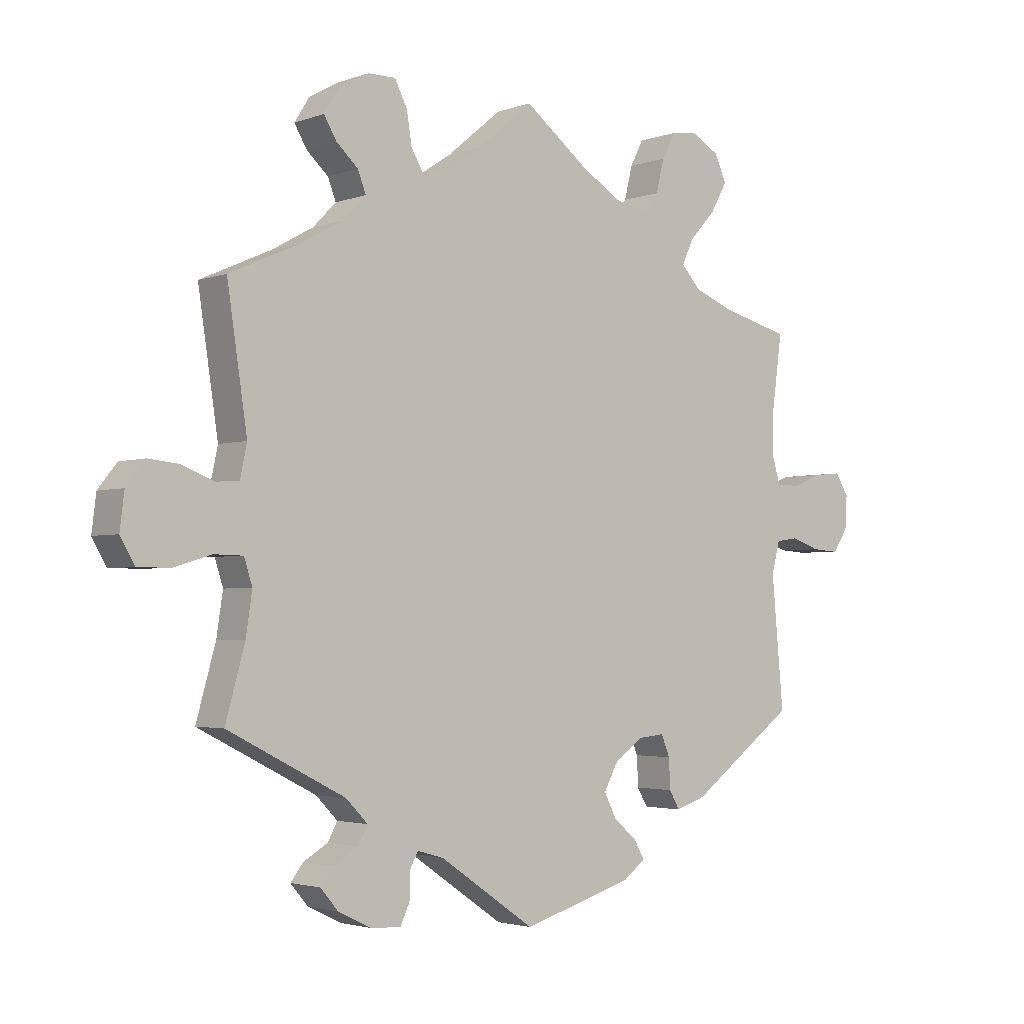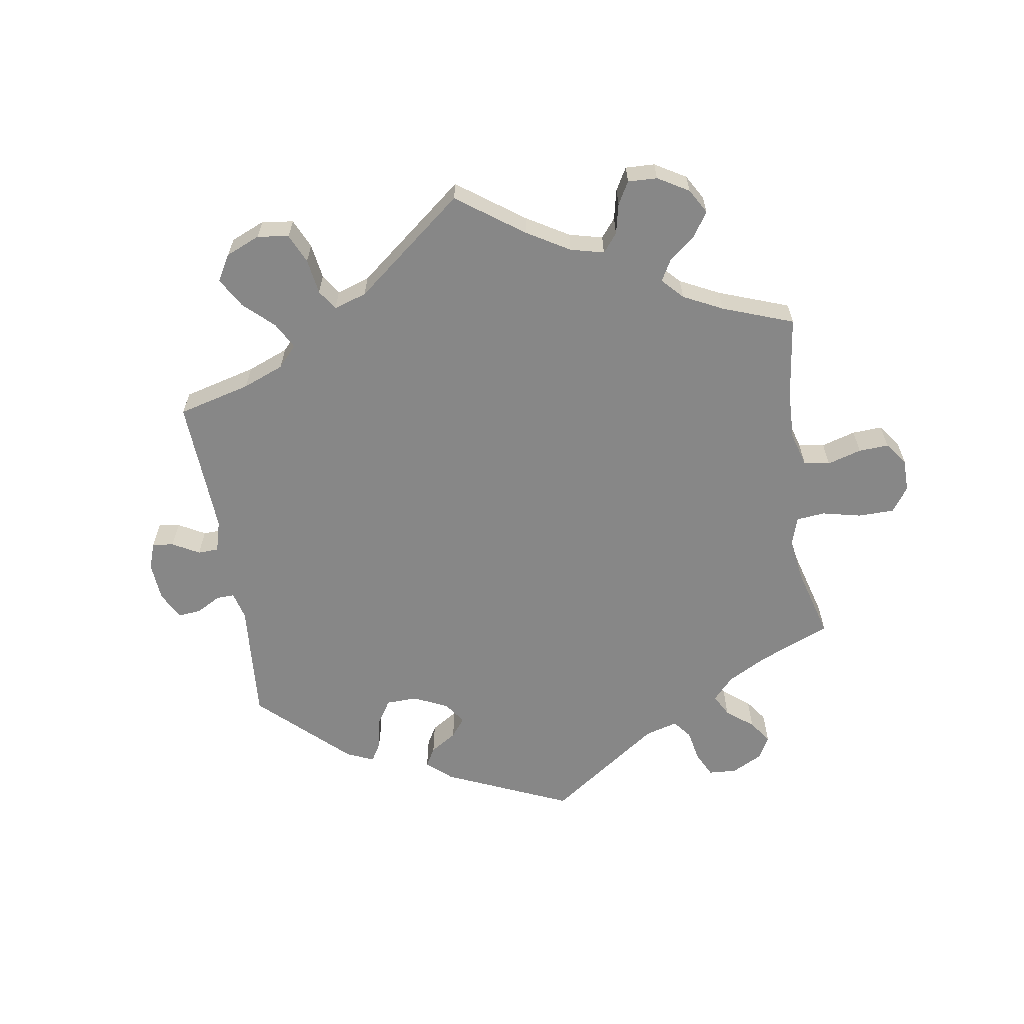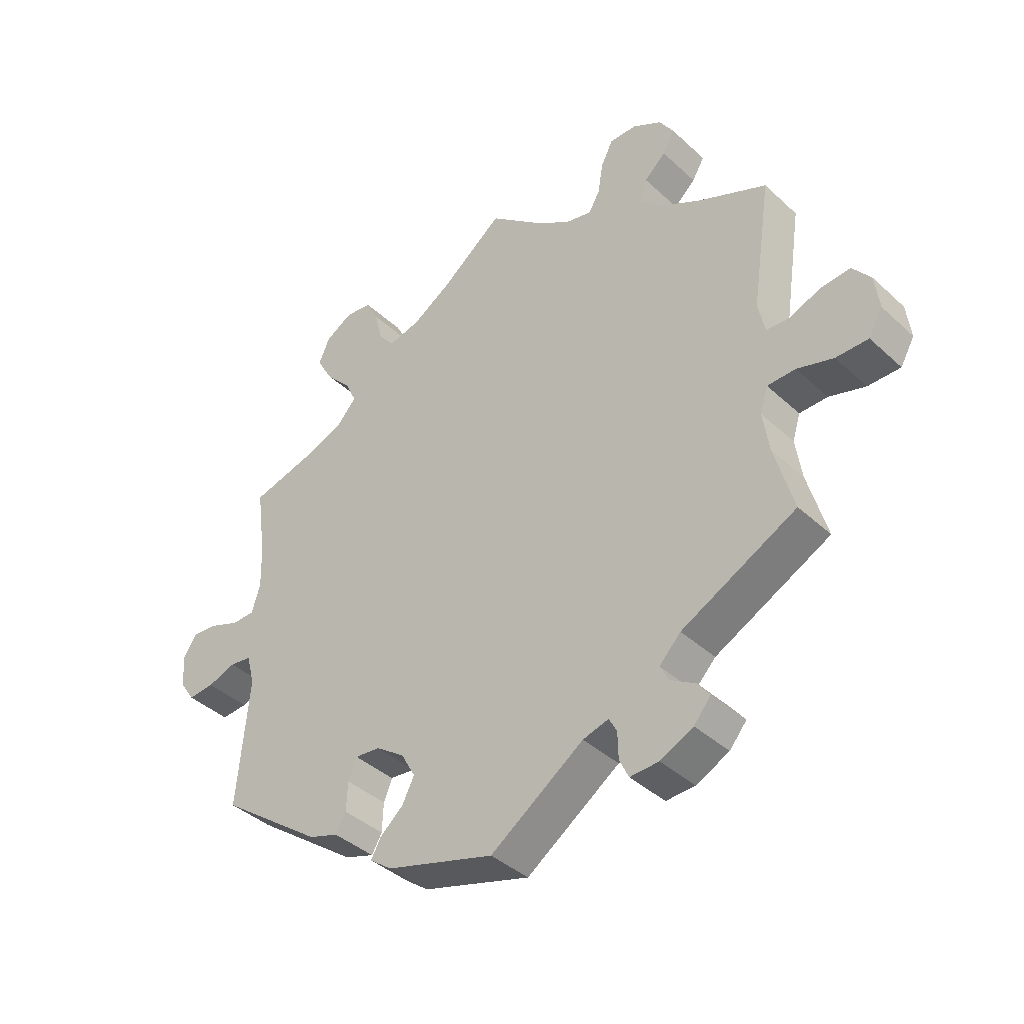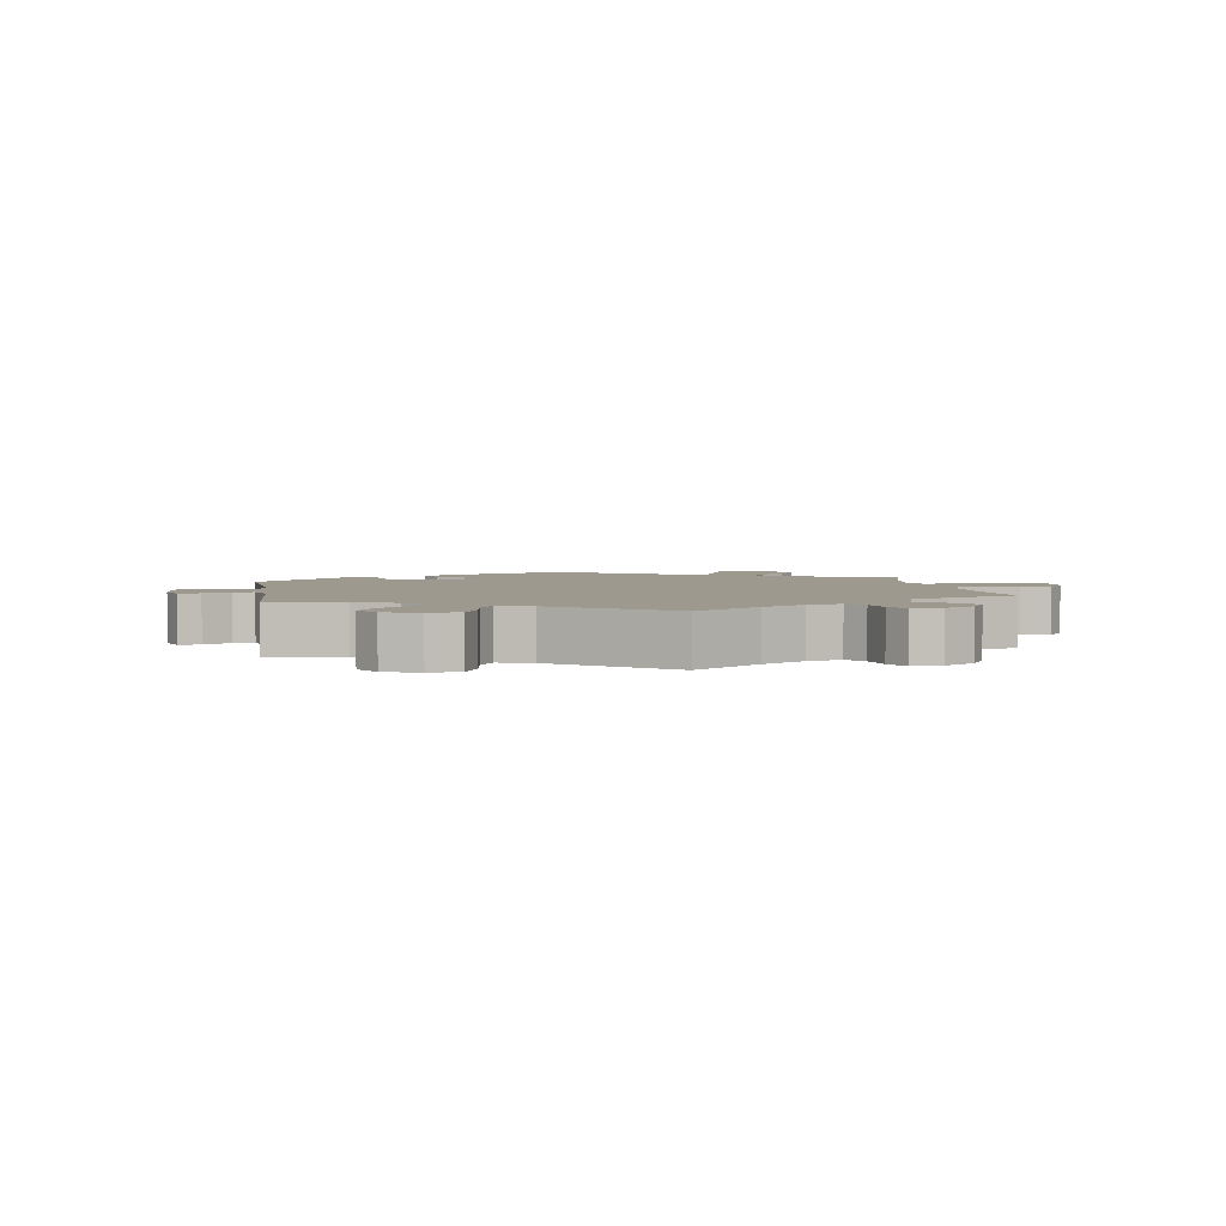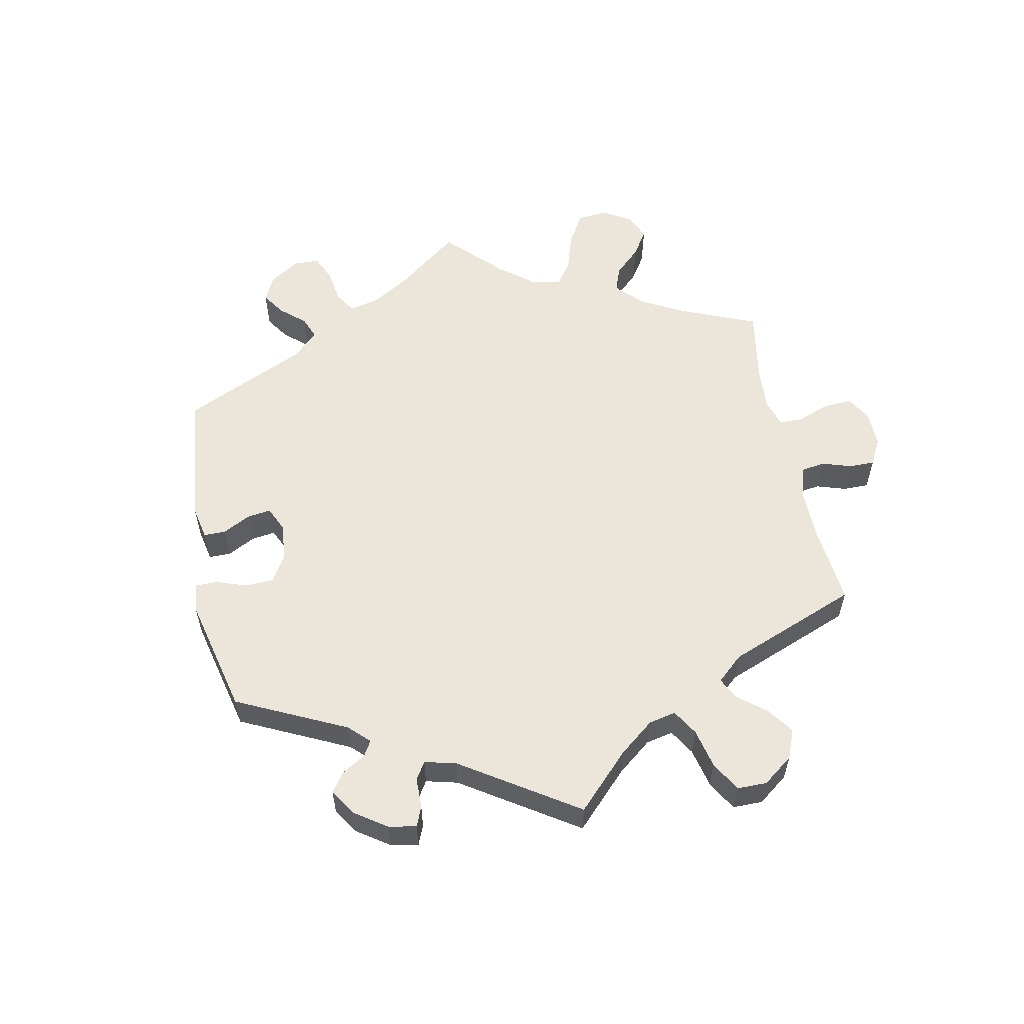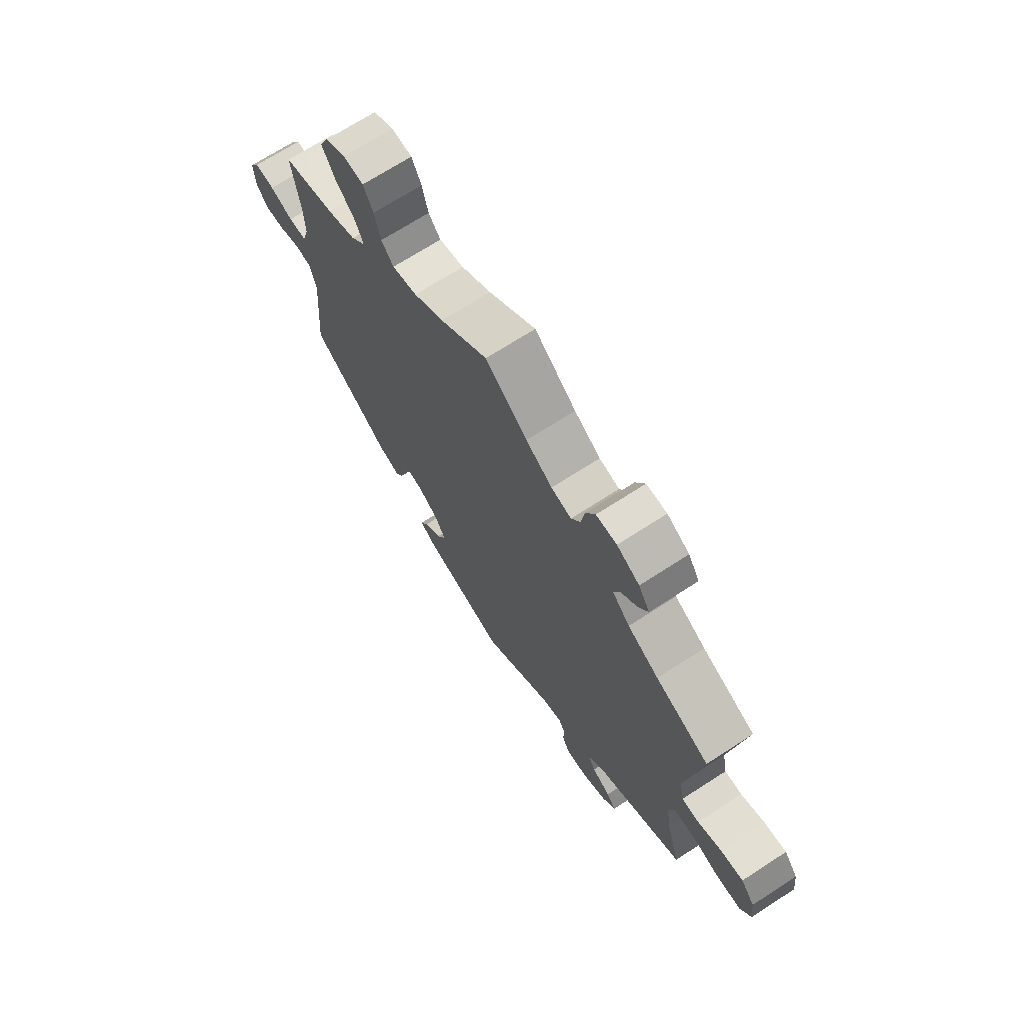
<metadata>
{"format":"obj","ext":"obj","renderer":"f3d","projection":"perspective","resolution":1024,"background":"white","views":[{"elev":-2.7,"azim":-39.1,"up":"+Z"},{"elev":-62.5,"azim":-50.9,"up":"+Y"},{"elev":-39.9,"azim":-138.4,"up":"+Z"},{"elev":3.3,"azim":-69.2,"up":"+Y"},{"elev":57.2,"azim":-131.3,"up":"+Y"},{"elev":70.0,"azim":-122.9,"up":"+Z"}]}
</metadata>
<code>
v 0.331 0.07 -0.413
v 0.283 0.07 -0.429
v 0.266 0.07 -0.4
v 0.264 0.07 -0.352
v 0.25 0.07 -0.318
v 0.209 0.07 -0.322
v 0.162 0.07 -0.355
v 0.139 0.07 -0.397
v 0.159 0.07 -0.436
v 0.197 0.07 -0.469
v 0.213 0.07 -0.498
v 0.177 0.07 -0.525
v 0 0.07 -0.578
v -0.153 0.07 -0.473
v -0.195 0.07 -0.461
v -0.208 0.07 -0.485
v -0.209 0.07 -0.528
v -0.224 0.07 -0.56
v -0.271 0.07 -0.558
v -0.325 0.07 -0.532
v -0.353 0.07 -0.499
v -0.333 0.07 -0.473
v -0.293 0.07 -0.449
v -0.278 0.07 -0.421
v -0.313 0.07 -0.385
v -0.501 0.07 -0.289
v -0.47 0.07 -0.178
v -0.46 0.07 -0.111
v -0.473 0.07 -0.07
v -0.519 0.07 -0.069
v -0.578 0.07 -0.087
v -0.631 0.07 -0.087
v -0.654 0.07 -0.047
v -0.647 0.07 0.01
v -0.617 0.07 0.048
v -0.568 0.07 0.043
v -0.517 0.07 0.023
v -0.48 0.07 0.025
v -0.469 0.07 0.077
v -0.501 0.07 0.289
v -0.387 0.07 0.34
v -0.321 0.07 0.377
v -0.284 0.07 0.415
v -0.297 0.07 0.449
v -0.332 0.07 0.481
v -0.352 0.07 0.515
v -0.328 0.07 0.553
v -0.28 0.07 0.58
v -0.236 0.07 0.58
v -0.216 0.07 0.54
v -0.208 0.07 0.489
v -0.189 0.07 0.457
v -0.146 0.07 0.467
v -0.09 0.07 0.504
v -0.001 0.07 0.578
v 0.1 0.07 0.5
v 0.164 0.07 0.46
v 0.217 0.07 0.447
v 0.243 0.07 0.478
v 0.256 0.07 0.531
v 0.277 0.07 0.572
v 0.32 0.07 0.577
v 0.364 0.07 0.552
v 0.383 0.07 0.51
v 0.356 0.07 0.462
v 0.314 0.07 0.417
v 0.296 0.07 0.377
v 0.327 0.07 0.343
v 0.389 0.07 0.318
v 0.5 0.07 0.289
v 0.484 0.07 0.171
v 0.482 0.07 0.103
v 0.496 0.07 0.057
v 0.534 0.07 0.056
v 0.583 0.07 0.075
v 0.625 0.07 0.079
v 0.646 0.07 0.045
v 0.643 0.07 -0.008
v 0.619 0.07 -0.044
v 0.576 0.07 -0.041
v 0.53 0.07 -0.025
v 0.494 0.07 -0.03
v 0.481 0.07 -0.081
v 0.5 0.07 -0.289
v 0.331 0 -0.413
v 0.283 0 -0.429
v 0.266 0 -0.4
v 0.264 0 -0.352
v 0.25 0 -0.318
v 0.209 0 -0.322
v 0.162 0 -0.355
v 0.139 0 -0.397
v 0.159 0 -0.436
v 0.197 0 -0.469
v 0.213 0 -0.498
v 0.177 0 -0.525
v 0 0 -0.578
v -0.153 0 -0.473
v -0.195 0 -0.461
v -0.208 0 -0.485
v -0.209 0 -0.528
v -0.224 0 -0.56
v -0.271 0 -0.558
v -0.325 0 -0.532
v -0.353 0 -0.499
v -0.333 0 -0.473
v -0.293 0 -0.449
v -0.278 0 -0.421
v -0.313 0 -0.385
v -0.501 0 -0.289
v -0.47 0 -0.178
v -0.46 0 -0.111
v -0.473 0 -0.07
v -0.519 0 -0.069
v -0.578 0 -0.087
v -0.631 0 -0.087
v -0.654 0 -0.047
v -0.647 0 0.01
v -0.617 0 0.048
v -0.568 0 0.043
v -0.517 0 0.023
v -0.48 0 0.025
v -0.469 0 0.077
v -0.501 0 0.289
v -0.387 0 0.34
v -0.321 0 0.377
v -0.284 0 0.415
v -0.297 0 0.449
v -0.332 0 0.481
v -0.352 0 0.515
v -0.328 0 0.553
v -0.28 0 0.58
v -0.236 0 0.58
v -0.216 0 0.54
v -0.208 0 0.489
v -0.189 0 0.457
v -0.146 0 0.467
v -0.09 0 0.504
v -0.001 0 0.578
v 0.1 0 0.5
v 0.164 0 0.46
v 0.217 0 0.447
v 0.243 0 0.478
v 0.256 0 0.531
v 0.277 0 0.572
v 0.32 0 0.577
v 0.364 0 0.552
v 0.383 0 0.51
v 0.356 0 0.462
v 0.314 0 0.417
v 0.296 0 0.377
v 0.327 0 0.343
v 0.389 0 0.318
v 0.5 0 0.289
v 0.484 0 0.171
v 0.482 0 0.103
v 0.496 0 0.057
v 0.534 0 0.056
v 0.583 0 0.075
v 0.625 0 0.079
v 0.646 0 0.045
v 0.643 0 -0.008
v 0.619 0 -0.044
v 0.576 0 -0.041
v 0.53 0 -0.025
v 0.494 0 -0.03
v 0.481 0 -0.081
v 0.5 0 -0.289
f 83 84 1 2
f 82 83 2 3
f 78 79 80 81
f 78 81 82
f 77 78 82
f 74 75 76 77
f 73 74 77 82
f 72 73 82 3
f 69 70 71
f 68 69 71 72
f 67 68 72 3
f 63 64 65 66
f 63 66 67
f 62 63 67
f 59 60 61 62
f 59 62 67
f 58 59 67
f 57 58 67
f 56 57 67
f 54 55 56
f 53 54 56 67
f 52 53 67
f 48 49 50 51
f 48 51 52
f 47 48 52
f 44 45 46 47
f 43 44 47 52
f 42 43 52 67
f 39 40 41
f 38 39 41 42
f 34 35 36 37
f 34 37 38
f 33 34 38
f 30 31 32 33
f 29 30 33 38
f 28 29 38 42
f 25 26 27
f 24 25 27 28
f 20 21 22 23
f 20 23 24
f 19 20 24
f 16 17 18 19
f 15 16 19 24
f 14 15 24 28
f 9 10 11 12
f 8 9 12 13
f 7 8 13 14
f 67 3 4
f 67 4 5
f 42 67 5 6
f 14 28 42
f 6 7 14 42
f 86 85 168 167
f 87 86 167 166
f 165 164 163 162
f 166 165 162
f 166 162 161
f 161 160 159 158
f 166 161 158 157
f 87 166 157 156
f 155 154 153
f 156 155 153 152
f 87 156 152 151
f 150 149 148 147
f 151 150 147
f 151 147 146
f 146 145 144 143
f 151 146 143
f 151 143 142
f 151 142 141
f 151 141 140
f 140 139 138
f 151 140 138 137
f 151 137 136
f 135 134 133 132
f 136 135 132
f 136 132 131
f 131 130 129 128
f 136 131 128 127
f 151 136 127 126
f 125 124 123
f 126 125 123 122
f 121 120 119 118
f 122 121 118
f 122 118 117
f 117 116 115 114
f 122 117 114 113
f 126 122 113 112
f 111 110 109
f 112 111 109 108
f 107 106 105 104
f 108 107 104
f 108 104 103
f 103 102 101 100
f 108 103 100 99
f 112 108 99 98
f 96 95 94 93
f 97 96 93 92
f 98 97 92 91
f 88 87 151
f 89 88 151
f 90 89 151 126
f 126 112 98
f 126 98 91 90
f 1 85 86 2
f 2 86 87 3
f 3 87 88 4
f 4 88 89 5
f 5 89 90 6
f 6 90 91 7
f 7 91 92 8
f 8 92 93 9
f 9 93 94 10
f 10 94 95 11
f 11 95 96 12
f 12 96 97 13
f 13 97 98 14
f 14 98 99 15
f 15 99 100 16
f 16 100 101 17
f 17 101 102 18
f 18 102 103 19
f 19 103 104 20
f 20 104 105 21
f 21 105 106 22
f 22 106 107 23
f 23 107 108 24
f 24 108 109 25
f 25 109 110 26
f 26 110 111 27
f 27 111 112 28
f 28 112 113 29
f 29 113 114 30
f 30 114 115 31
f 31 115 116 32
f 32 116 117 33
f 33 117 118 34
f 34 118 119 35
f 35 119 120 36
f 36 120 121 37
f 37 121 122 38
f 38 122 123 39
f 39 123 124 40
f 40 124 125 41
f 41 125 126 42
f 42 126 127 43
f 43 127 128 44
f 44 128 129 45
f 45 129 130 46
f 46 130 131 47
f 47 131 132 48
f 48 132 133 49
f 49 133 134 50
f 50 134 135 51
f 51 135 136 52
f 52 136 137 53
f 53 137 138 54
f 54 138 139 55
f 55 139 140 56
f 56 140 141 57
f 57 141 142 58
f 58 142 143 59
f 59 143 144 60
f 60 144 145 61
f 61 145 146 62
f 62 146 147 63
f 63 147 148 64
f 64 148 149 65
f 65 149 150 66
f 66 150 151 67
f 67 151 152 68
f 68 152 153 69
f 69 153 154 70
f 70 154 155 71
f 71 155 156 72
f 72 156 157 73
f 73 157 158 74
f 74 158 159 75
f 75 159 160 76
f 76 160 161 77
f 77 161 162 78
f 78 162 163 79
f 79 163 164 80
f 80 164 165 81
f 81 165 166 82
f 82 166 167 83
f 83 167 168 84
f 84 168 85 1

</code>
